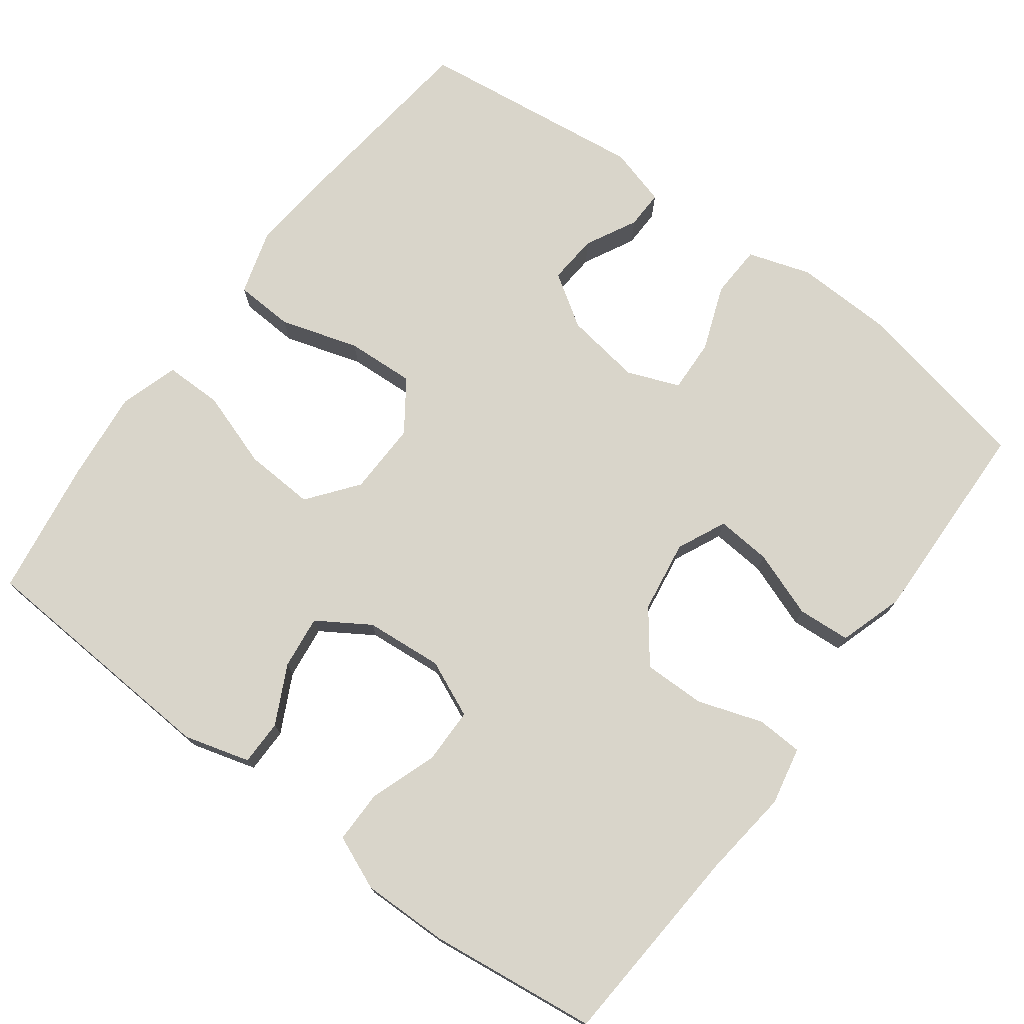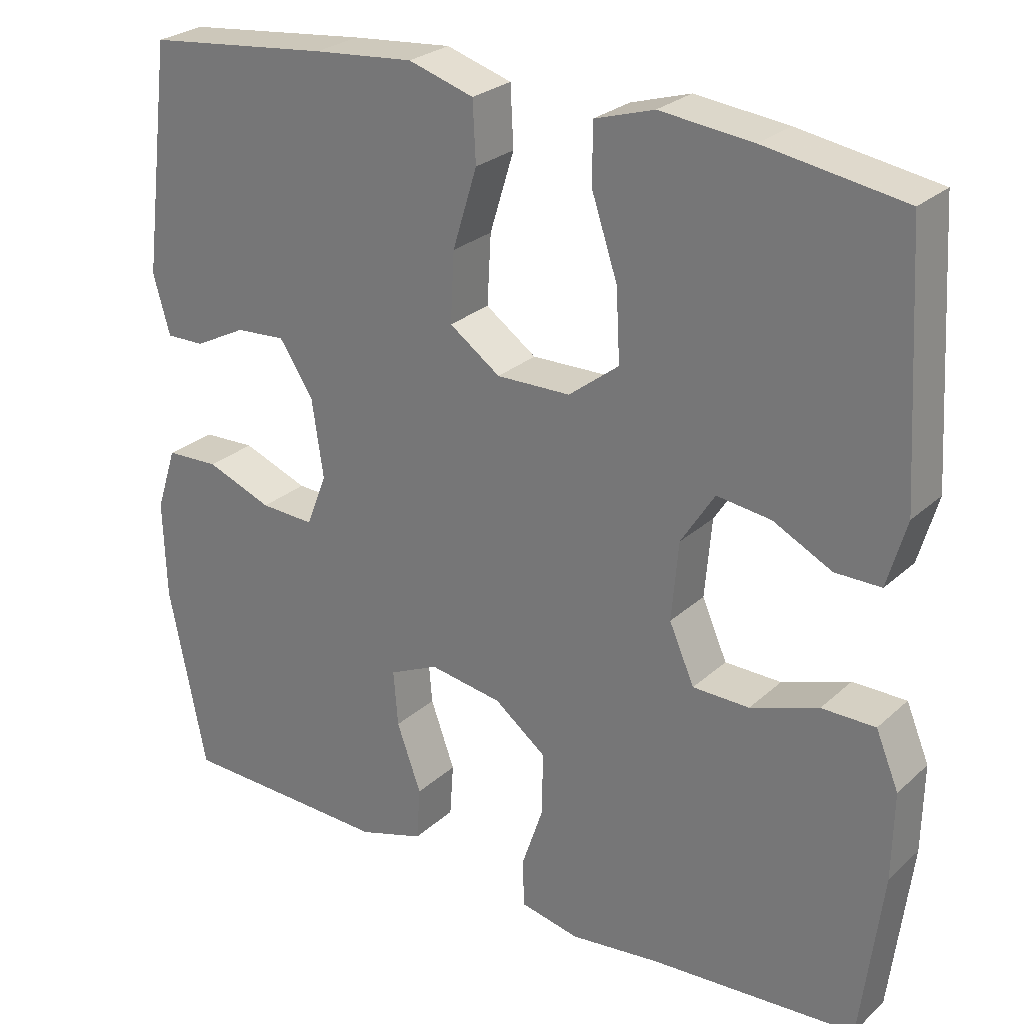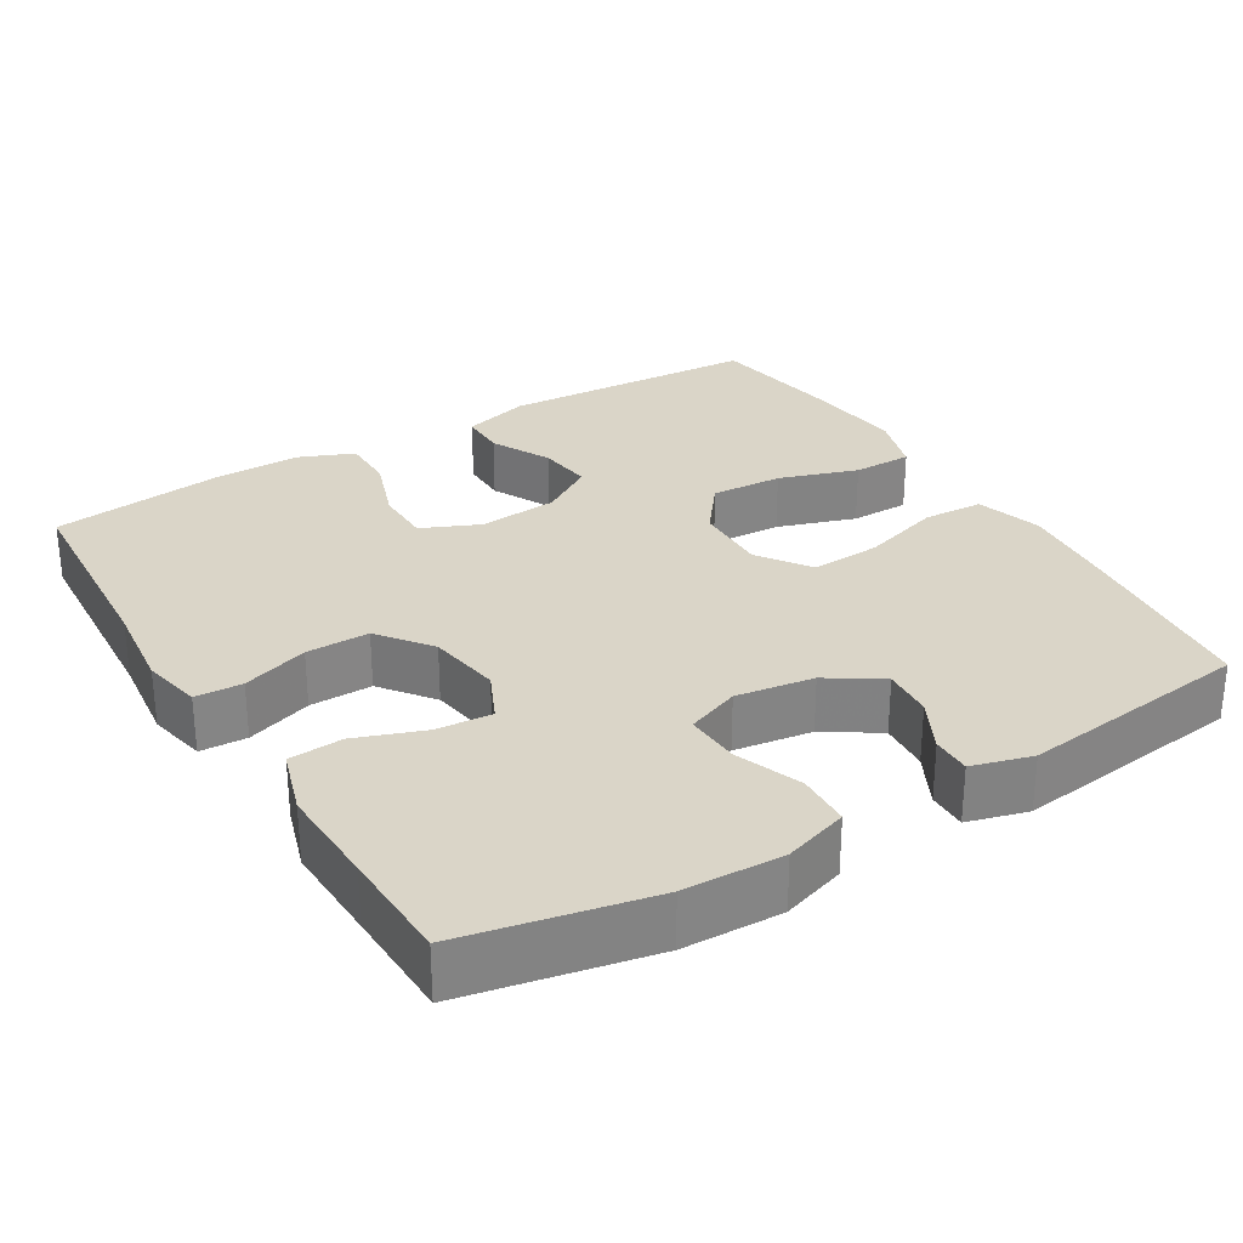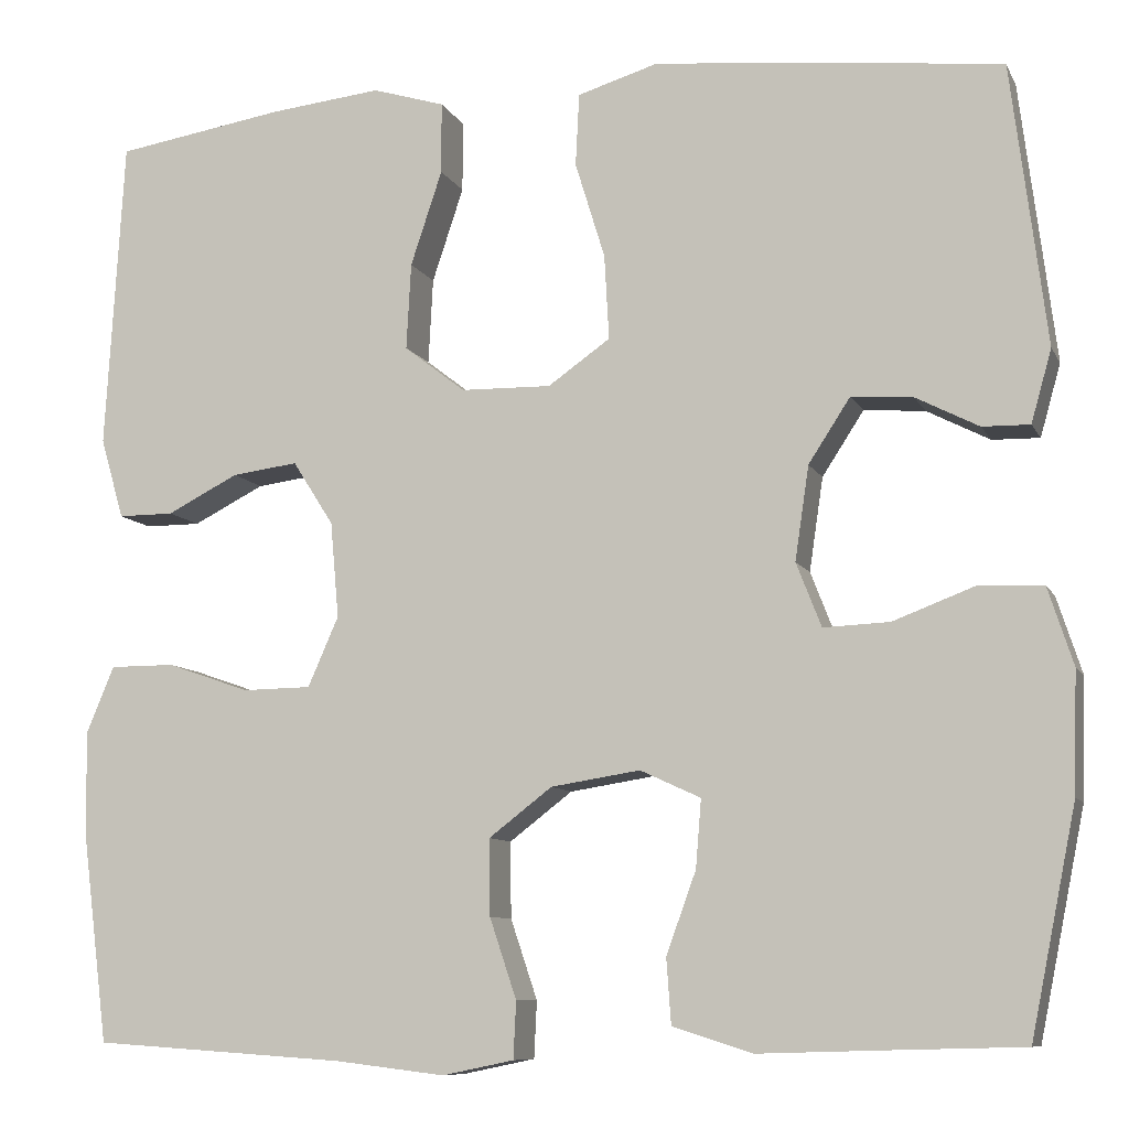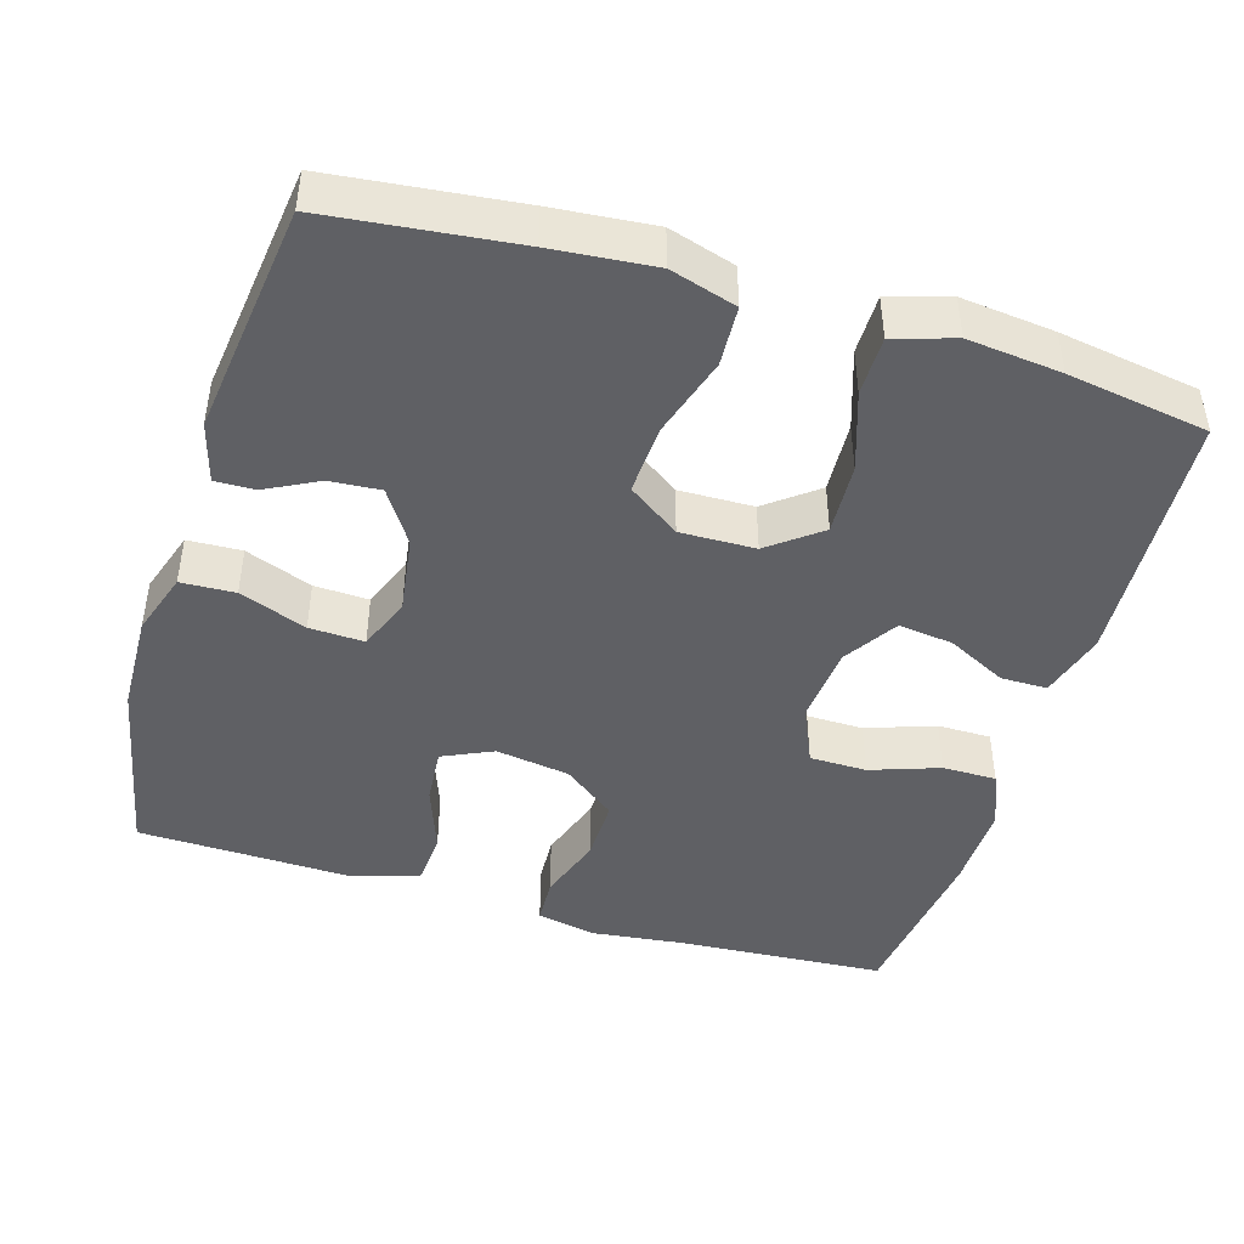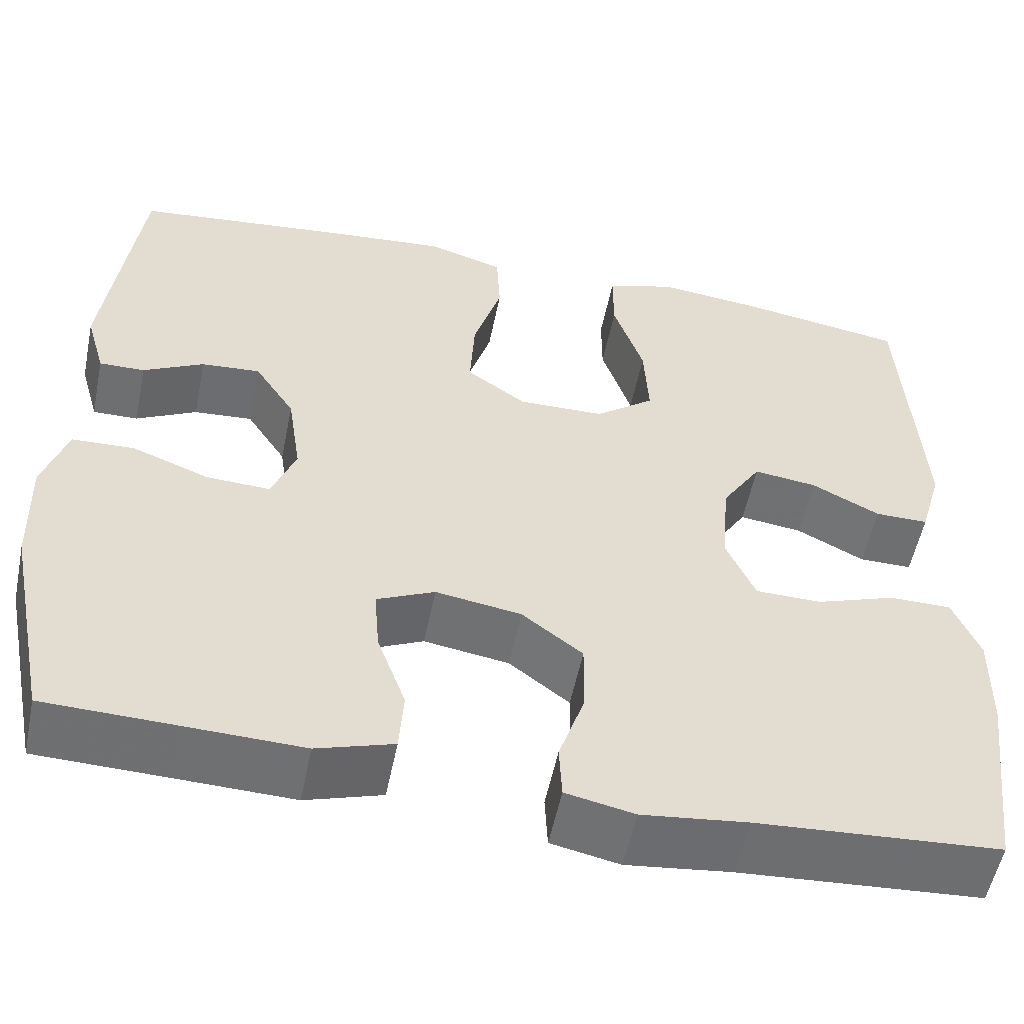
<metadata>
{"format":"obj","ext":"obj","renderer":"f3d","projection":"perspective","resolution":1024,"background":"white","views":[{"elev":74.6,"azim":126.8,"up":"+Y"},{"elev":26.4,"azim":36.0,"up":"+Z"},{"elev":29.2,"azim":-121.2,"up":"+Y"},{"elev":-9.0,"azim":-162.7,"up":"+Z"},{"elev":-44.8,"azim":-16.8,"up":"+Y"},{"elev":-54.6,"azim":-11.5,"up":"+Z"}]}
</metadata>
<code>
v 0.5 0.07 -0.5
v 0.228 0.07 -0.518
v 0.11 0.07 -0.532
v 0.033 0.07 -0.516
v 0.03 0.07 -0.455
v 0.059 0.07 -0.369
v 0.06 0.07 -0.287
v -0.008 0.07 -0.235
v -0.104 0.07 -0.22
v -0.169 0.07 -0.25
v -0.163 0.07 -0.323
v -0.131 0.07 -0.411
v -0.136 0.07 -0.481
v -0.222 0.07 -0.508
v -0.354 0.07 -0.504
v -0.5 0.07 -0.5
v -0.549 0.07 -0.258
v -0.553 0.07 -0.129
v -0.526 0.07 -0.046
v -0.456 0.07 -0.043
v -0.369 0.07 -0.076
v -0.298 0.07 -0.079
v -0.271 0.07 -0.01
v -0.286 0.07 0.091
v -0.331 0.07 0.16
v -0.397 0.07 0.155
v -0.465 0.07 0.12
v -0.516 0.07 0.119
v -0.538 0.07 0.197
v -0.5 0.07 0.5
v -0.257 0.07 0.527
v -0.125 0.07 0.539
v -0.039 0.07 0.513
v -0.035 0.07 0.435
v -0.067 0.07 0.331
v -0.072 0.07 0.24
v -0.005 0.07 0.193
v 0.092 0.07 0.195
v 0.158 0.07 0.246
v 0.153 0.07 0.339
v 0.119 0.07 0.441
v 0.119 0.07 0.518
v 0.197 0.07 0.542
v 0.318 0.07 0.529
v 0.5 0.07 0.5
v 0.52 0.07 0.165
v 0.495 0.07 0.078
v 0.435 0.07 0.078
v 0.358 0.07 0.117
v 0.287 0.07 0.126
v 0.243 0.07 0.057
v 0.234 0.07 -0.046
v 0.267 0.07 -0.121
v 0.341 0.07 -0.122
v 0.43 0.07 -0.091
v 0.5 0.07 -0.091
v 0.53 0.07 -0.163
v 0.528 0.07 -0.277
v 0.5 0 -0.5
v 0.228 0 -0.518
v 0.11 0 -0.532
v 0.033 0 -0.516
v 0.03 0 -0.455
v 0.059 0 -0.369
v 0.06 0 -0.287
v -0.008 0 -0.235
v -0.104 0 -0.22
v -0.169 0 -0.25
v -0.163 0 -0.323
v -0.131 0 -0.411
v -0.136 0 -0.481
v -0.222 0 -0.508
v -0.354 0 -0.504
v -0.5 0 -0.5
v -0.549 0 -0.258
v -0.553 0 -0.129
v -0.526 0 -0.046
v -0.456 0 -0.043
v -0.369 0 -0.076
v -0.298 0 -0.079
v -0.271 0 -0.01
v -0.286 0 0.091
v -0.331 0 0.16
v -0.397 0 0.155
v -0.465 0 0.12
v -0.516 0 0.119
v -0.538 0 0.197
v -0.5 0 0.5
v -0.257 0 0.527
v -0.125 0 0.539
v -0.039 0 0.513
v -0.035 0 0.435
v -0.067 0 0.331
v -0.072 0 0.24
v -0.005 0 0.193
v 0.092 0 0.195
v 0.158 0 0.246
v 0.153 0 0.339
v 0.119 0 0.441
v 0.119 0 0.518
v 0.197 0 0.542
v 0.318 0 0.529
v 0.5 0 0.5
v 0.52 0 0.165
v 0.495 0 0.078
v 0.435 0 0.078
v 0.358 0 0.117
v 0.287 0 0.126
v 0.243 0 0.057
v 0.234 0 -0.046
v 0.267 0 -0.121
v 0.341 0 -0.122
v 0.43 0 -0.091
v 0.5 0 -0.091
v 0.53 0 -0.163
v 0.528 0 -0.277
f 57 58 1 2
f 54 55 56 57
f 53 54 57 2
f 52 53 2 3
f 51 52 3 4
f 46 47 48 49
f 46 49 50
f 45 46 50
f 44 45 50 51
f 40 41 42 43
f 39 40 43 44
f 32 33 34 35
f 32 35 36
f 31 32 36
f 30 31 36
f 29 30 36 37
f 26 27 28 29
f 25 26 29 37
f 18 19 20 21
f 18 21 22
f 15 16 17 18
f 15 18 22
f 14 15 22 23
f 11 12 13 14
f 10 11 14 23
f 51 4 5 6
f 39 44 51 6
f 24 25 37 38
f 10 23 24 38
f 9 10 38 39
f 8 9 39
f 7 8 39
f 6 7 39
f 60 59 116 115
f 115 114 113 112
f 60 115 112 111
f 61 60 111 110
f 62 61 110 109
f 107 106 105 104
f 108 107 104
f 108 104 103
f 109 108 103 102
f 101 100 99 98
f 102 101 98 97
f 93 92 91 90
f 94 93 90
f 94 90 89
f 94 89 88
f 95 94 88 87
f 87 86 85 84
f 95 87 84 83
f 79 78 77 76
f 80 79 76
f 76 75 74 73
f 80 76 73
f 81 80 73 72
f 72 71 70 69
f 81 72 69 68
f 64 63 62 109
f 64 109 102 97
f 96 95 83 82
f 96 82 81 68
f 97 96 68 67
f 97 67 66
f 97 66 65
f 97 65 64
f 1 59 60 2
f 2 60 61 3
f 3 61 62 4
f 4 62 63 5
f 5 63 64 6
f 6 64 65 7
f 7 65 66 8
f 8 66 67 9
f 9 67 68 10
f 10 68 69 11
f 11 69 70 12
f 12 70 71 13
f 13 71 72 14
f 14 72 73 15
f 15 73 74 16
f 16 74 75 17
f 17 75 76 18
f 18 76 77 19
f 19 77 78 20
f 20 78 79 21
f 21 79 80 22
f 22 80 81 23
f 23 81 82 24
f 24 82 83 25
f 25 83 84 26
f 26 84 85 27
f 27 85 86 28
f 28 86 87 29
f 29 87 88 30
f 30 88 89 31
f 31 89 90 32
f 32 90 91 33
f 33 91 92 34
f 34 92 93 35
f 35 93 94 36
f 36 94 95 37
f 37 95 96 38
f 38 96 97 39
f 39 97 98 40
f 40 98 99 41
f 41 99 100 42
f 42 100 101 43
f 43 101 102 44
f 44 102 103 45
f 45 103 104 46
f 46 104 105 47
f 47 105 106 48
f 48 106 107 49
f 49 107 108 50
f 50 108 109 51
f 51 109 110 52
f 52 110 111 53
f 53 111 112 54
f 54 112 113 55
f 55 113 114 56
f 56 114 115 57
f 57 115 116 58
f 58 116 59 1

</code>
